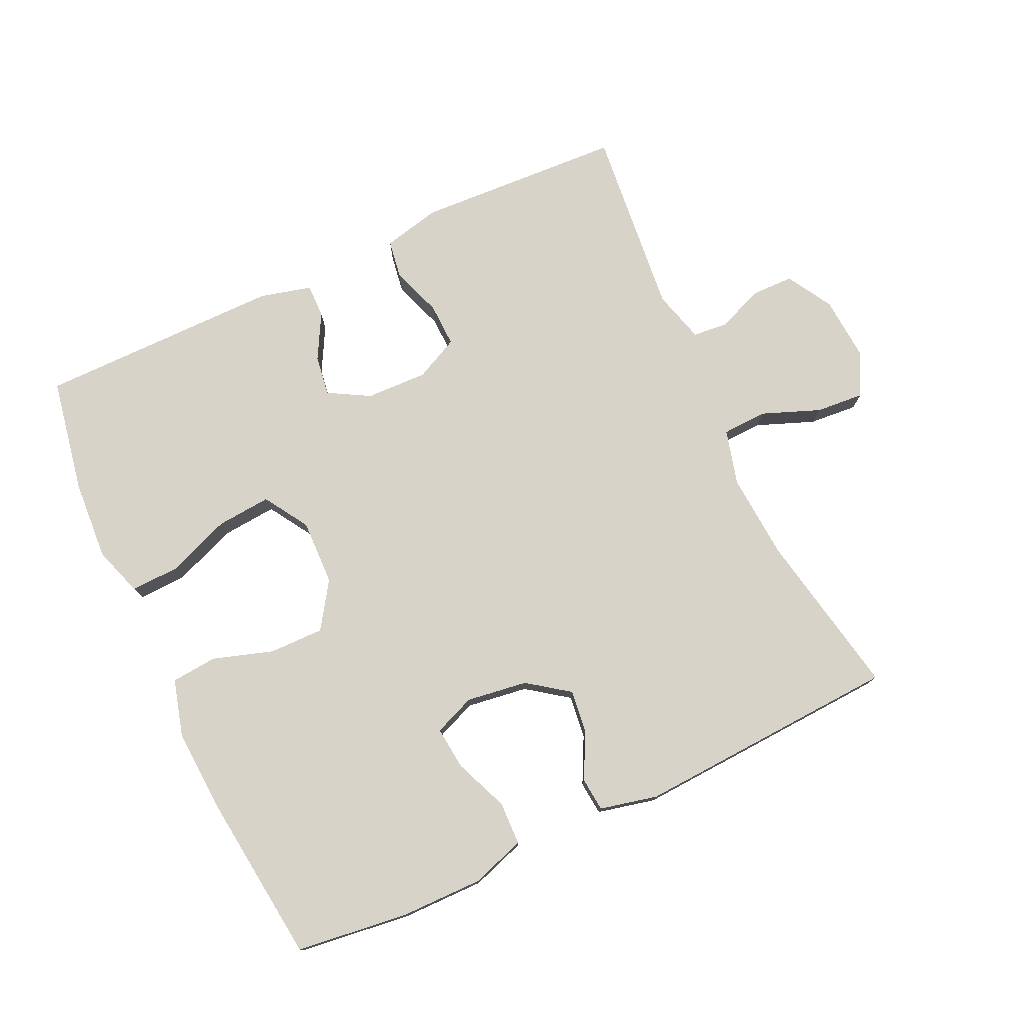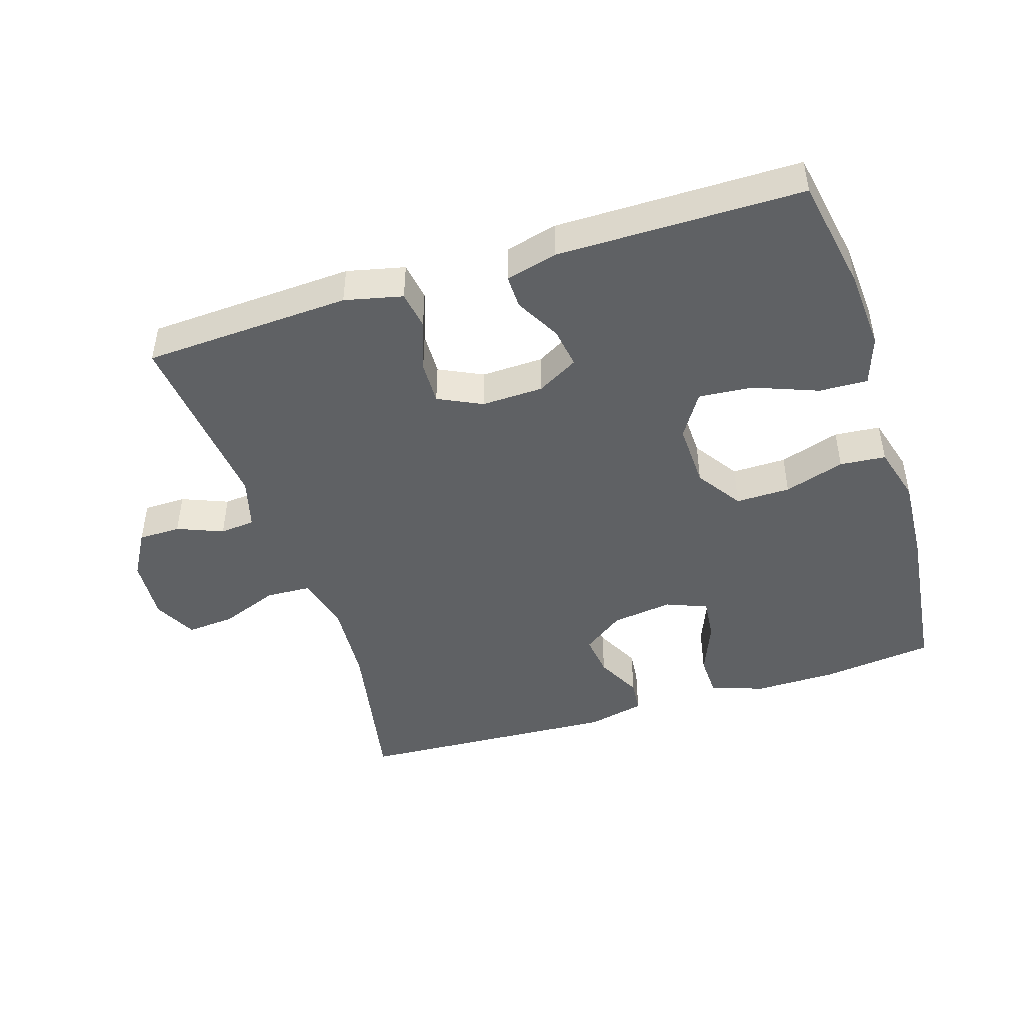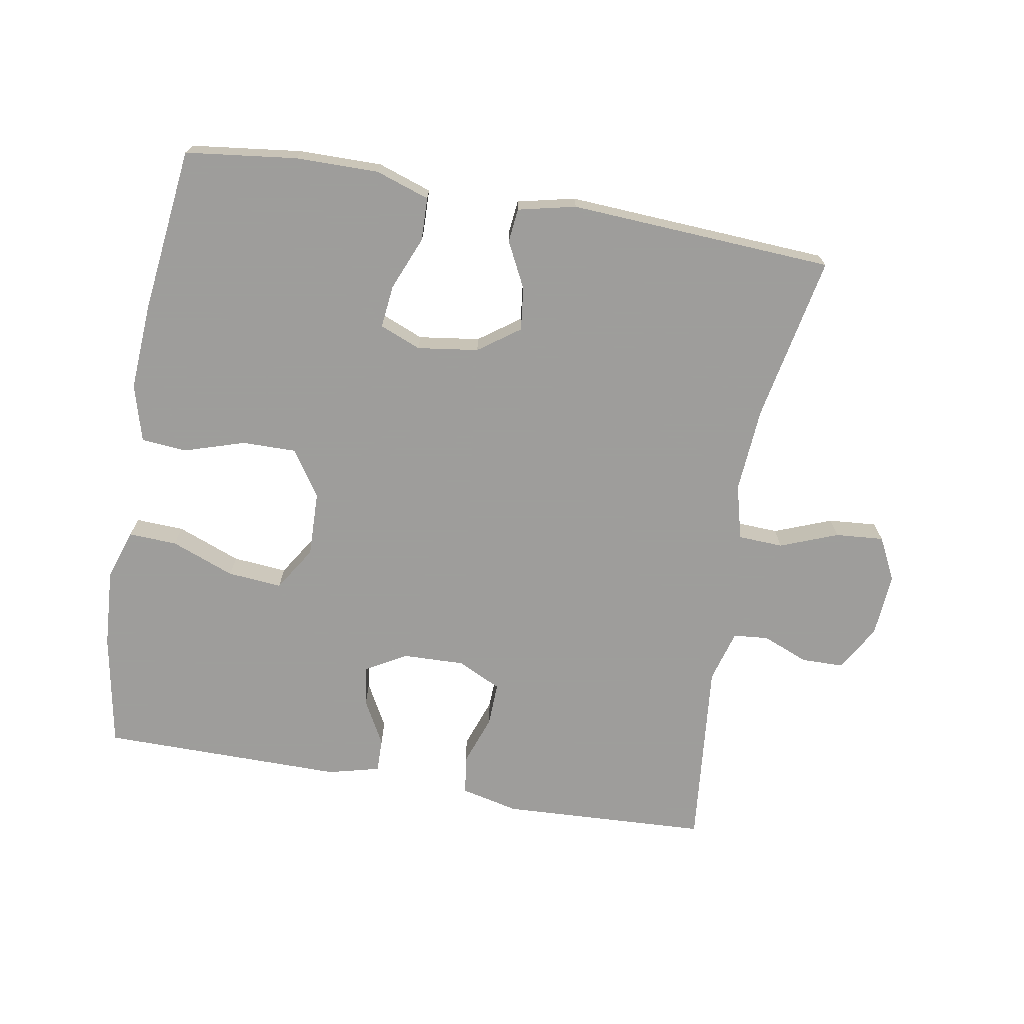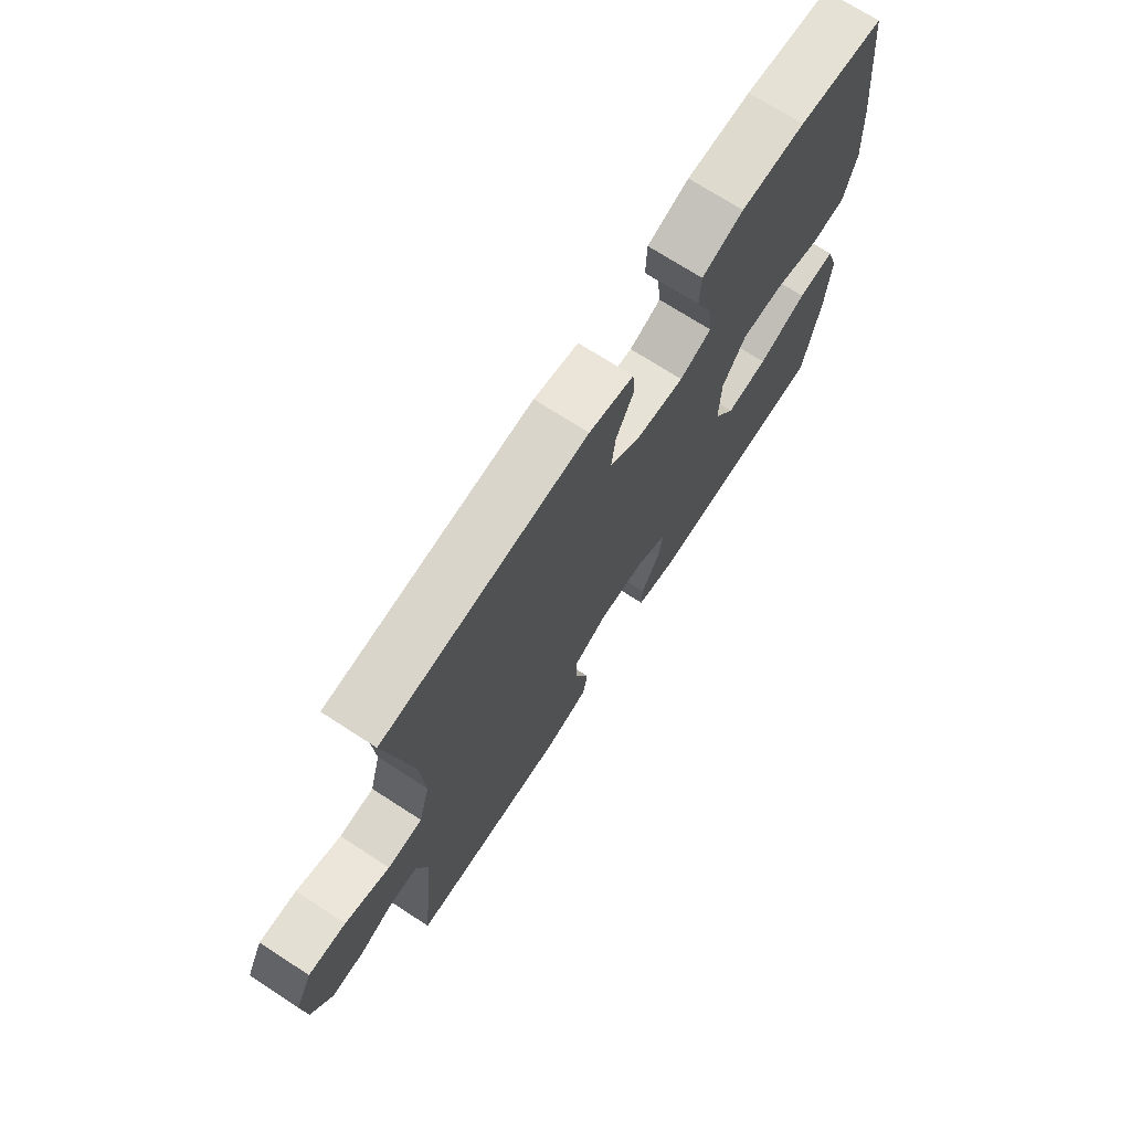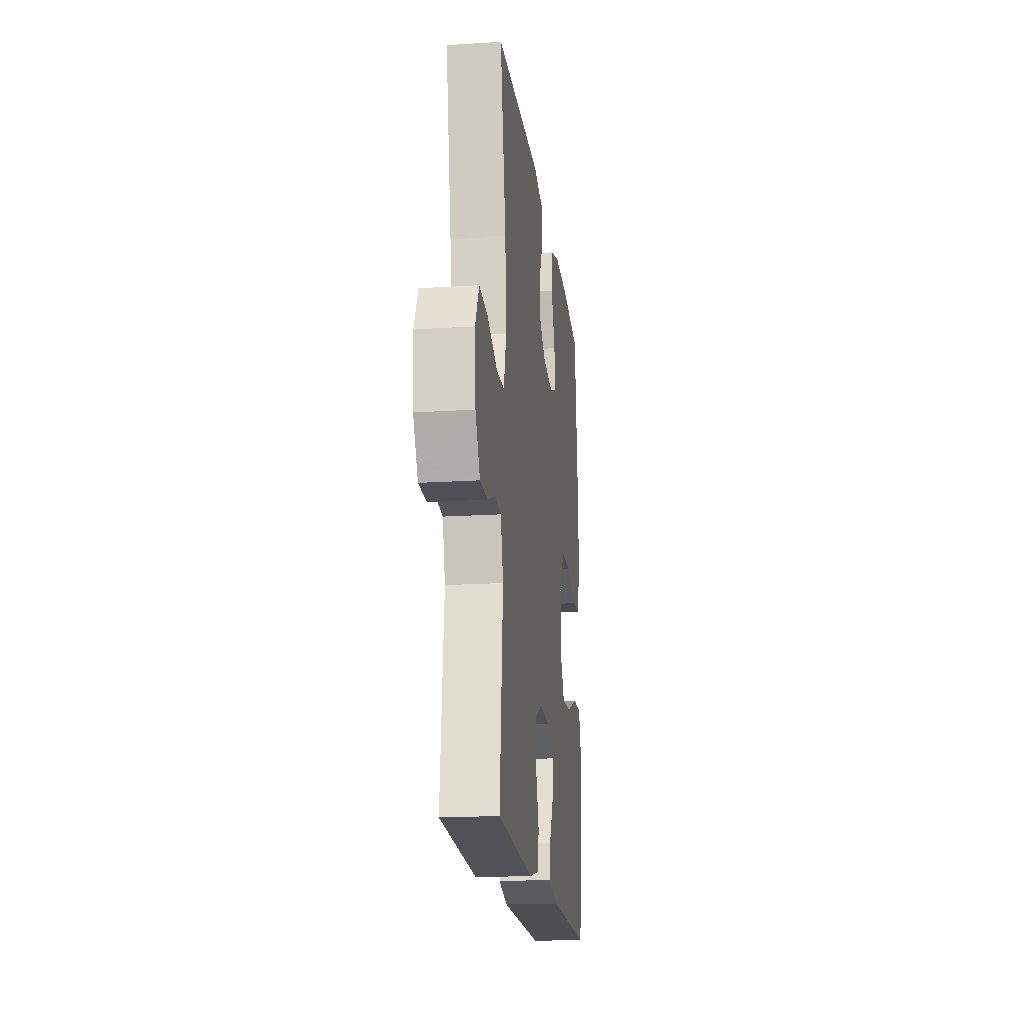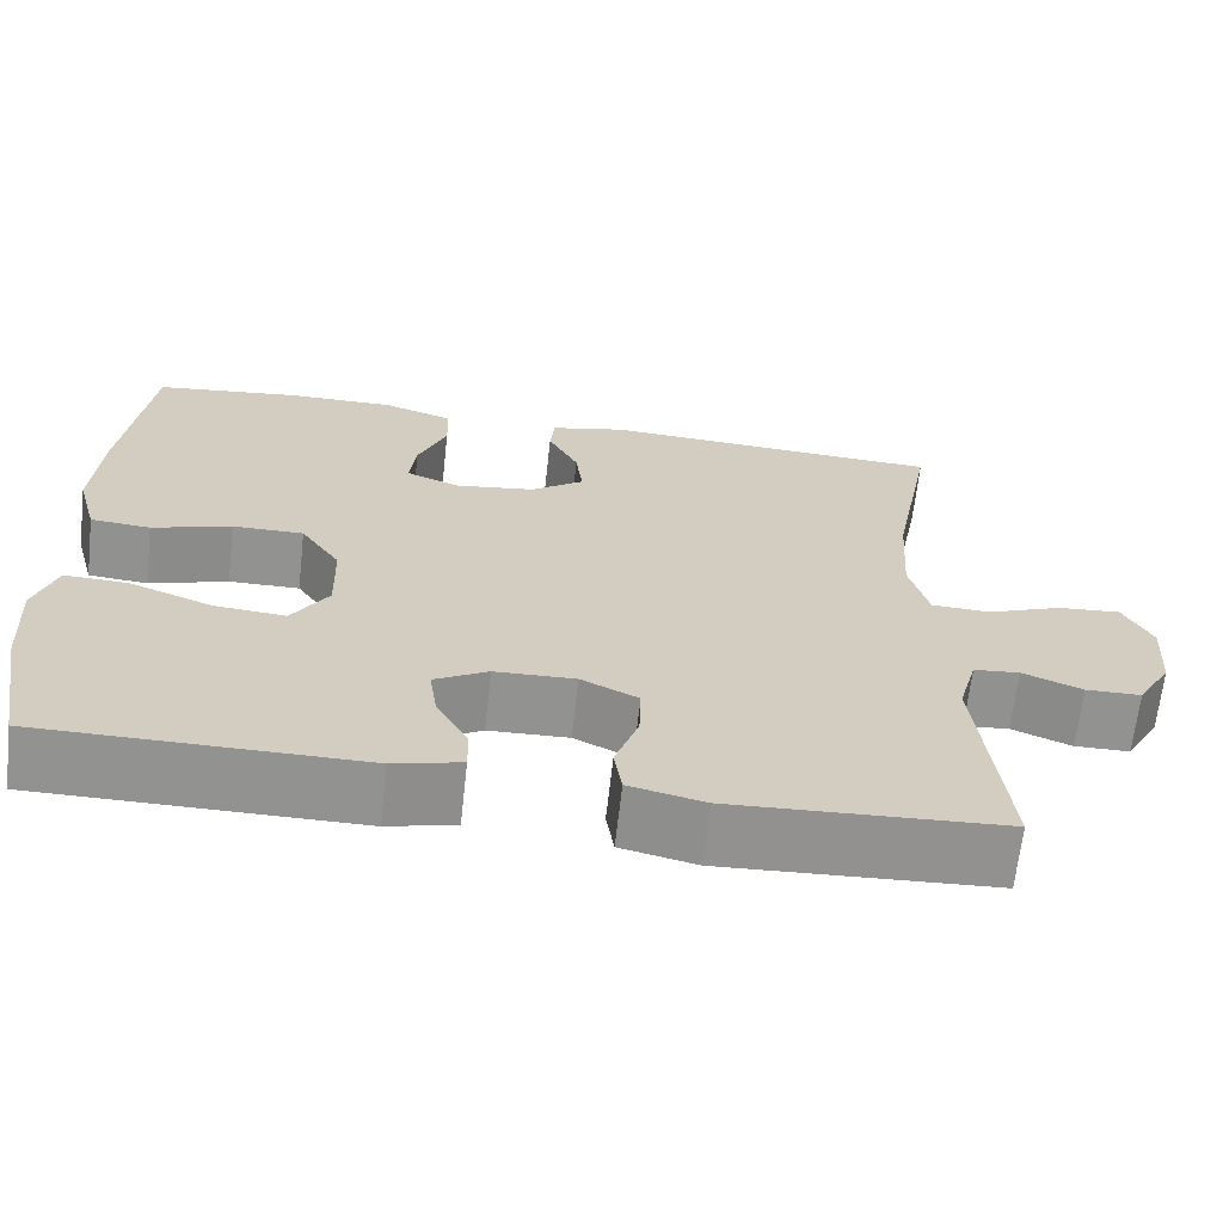
<metadata>
{"format":"obj","ext":"obj","renderer":"f3d","projection":"perspective","resolution":1024,"background":"white","views":[{"elev":76.8,"azim":-25.0,"up":"+Y"},{"elev":-45.7,"azim":-162.4,"up":"+Y"},{"elev":-70.7,"azim":-10.0,"up":"+Y"},{"elev":71.6,"azim":122.9,"up":"+Z"},{"elev":-18.6,"azim":96.9,"up":"+Z"},{"elev":-66.2,"azim":-6.4,"up":"+Z"}]}
</metadata>
<code>
v 0.5 0.07 -0.5
v 0.187 0.07 -0.516
v 0.1 0.07 -0.496
v 0.091 0.07 -0.438
v 0.118 0.07 -0.361
v 0.12 0.07 -0.295
v 0.054 0.07 -0.263
v -0.039 0.07 -0.266
v -0.101 0.07 -0.301
v -0.092 0.07 -0.362
v -0.055 0.07 -0.43
v -0.054 0.07 -0.481
v -0.132 0.07 -0.501
v -0.5 0.07 -0.5
v -0.532 0.07 -0.327
v -0.54 0.07 -0.206
v -0.515 0.07 -0.131
v -0.442 0.07 -0.134
v -0.346 0.07 -0.171
v -0.264 0.07 -0.178
v -0.222 0.07 -0.111
v -0.225 0.07 -0.012
v -0.271 0.07 0.057
v -0.353 0.07 0.056
v -0.444 0.07 0.027
v -0.513 0.07 0.033
v -0.537 0.07 0.119
v -0.529 0.07 0.25
v -0.5 0.07 0.5
v -0.332 0.07 0.521
v -0.207 0.07 0.522
v -0.126 0.07 0.495
v -0.124 0.07 0.43
v -0.157 0.07 0.349
v -0.164 0.07 0.284
v -0.102 0.07 0.259
v -0.01 0.07 0.272
v 0.052 0.07 0.317
v 0.044 0.07 0.382
v 0.009 0.07 0.451
v 0.014 0.07 0.502
v 0.101 0.07 0.522
v 0.5 0.07 0.5
v 0.452 0.07 0.249
v 0.443 0.07 0.12
v 0.465 0.07 0.037
v 0.533 0.07 0.034
v 0.62 0.07 0.068
v 0.693 0.07 0.074
v 0.726 0.07 0.009
v 0.719 0.07 -0.088
v 0.679 0.07 -0.157
v 0.615 0.07 -0.158
v 0.546 0.07 -0.13
v 0.493 0.07 -0.135
v 0.471 0.07 -0.214
v 0.5 0 -0.5
v 0.187 0 -0.516
v 0.1 0 -0.496
v 0.091 0 -0.438
v 0.118 0 -0.361
v 0.12 0 -0.295
v 0.054 0 -0.263
v -0.039 0 -0.266
v -0.101 0 -0.301
v -0.092 0 -0.362
v -0.055 0 -0.43
v -0.054 0 -0.481
v -0.132 0 -0.501
v -0.5 0 -0.5
v -0.532 0 -0.327
v -0.54 0 -0.206
v -0.515 0 -0.131
v -0.442 0 -0.134
v -0.346 0 -0.171
v -0.264 0 -0.178
v -0.222 0 -0.111
v -0.225 0 -0.012
v -0.271 0 0.057
v -0.353 0 0.056
v -0.444 0 0.027
v -0.513 0 0.033
v -0.537 0 0.119
v -0.529 0 0.25
v -0.5 0 0.5
v -0.332 0 0.521
v -0.207 0 0.522
v -0.126 0 0.495
v -0.124 0 0.43
v -0.157 0 0.349
v -0.164 0 0.284
v -0.102 0 0.259
v -0.01 0 0.272
v 0.052 0 0.317
v 0.044 0 0.382
v 0.009 0 0.451
v 0.014 0 0.502
v 0.101 0 0.522
v 0.5 0 0.5
v 0.452 0 0.249
v 0.443 0 0.12
v 0.465 0 0.037
v 0.533 0 0.034
v 0.62 0 0.068
v 0.693 0 0.074
v 0.726 0 0.009
v 0.719 0 -0.088
v 0.679 0 -0.157
v 0.615 0 -0.158
v 0.546 0 -0.13
v 0.493 0 -0.135
v 0.471 0 -0.214
f 51 52 53 54
f 51 54 55
f 50 51 55
f 47 48 49 50
f 46 47 50 55
f 45 46 55 56
f 41 42 43 44
f 39 40 41 44
f 38 39 44 45
f 37 38 45 56
f 31 32 33 34
f 31 34 35
f 30 31 35
f 29 30 35
f 28 29 35
f 27 28 35 36
f 24 25 26 27
f 23 24 27 36
f 16 17 18 19
f 16 19 20
f 15 16 20
f 14 15 20
f 13 14 20
f 10 11 12 13
f 9 10 13 20
f 8 9 20 21
f 2 3 4 5
f 2 5 6
f 1 2 6
f 56 1 6
f 37 56 6 7
f 22 23 36 37
f 21 22 37
f 7 8 21 37
f 110 109 108 107
f 111 110 107
f 111 107 106
f 106 105 104 103
f 111 106 103 102
f 112 111 102 101
f 100 99 98 97
f 100 97 96 95
f 101 100 95 94
f 112 101 94 93
f 90 89 88 87
f 91 90 87
f 91 87 86
f 91 86 85
f 91 85 84
f 92 91 84 83
f 83 82 81 80
f 92 83 80 79
f 75 74 73 72
f 76 75 72
f 76 72 71
f 76 71 70
f 76 70 69
f 69 68 67 66
f 76 69 66 65
f 77 76 65 64
f 61 60 59 58
f 62 61 58
f 62 58 57
f 62 57 112
f 63 62 112 93
f 93 92 79 78
f 93 78 77
f 93 77 64 63
f 1 57 58 2
f 2 58 59 3
f 3 59 60 4
f 4 60 61 5
f 5 61 62 6
f 6 62 63 7
f 7 63 64 8
f 8 64 65 9
f 9 65 66 10
f 10 66 67 11
f 11 67 68 12
f 12 68 69 13
f 13 69 70 14
f 14 70 71 15
f 15 71 72 16
f 16 72 73 17
f 17 73 74 18
f 18 74 75 19
f 19 75 76 20
f 20 76 77 21
f 21 77 78 22
f 22 78 79 23
f 23 79 80 24
f 24 80 81 25
f 25 81 82 26
f 26 82 83 27
f 27 83 84 28
f 28 84 85 29
f 29 85 86 30
f 30 86 87 31
f 31 87 88 32
f 32 88 89 33
f 33 89 90 34
f 34 90 91 35
f 35 91 92 36
f 36 92 93 37
f 37 93 94 38
f 38 94 95 39
f 39 95 96 40
f 40 96 97 41
f 41 97 98 42
f 42 98 99 43
f 43 99 100 44
f 44 100 101 45
f 45 101 102 46
f 46 102 103 47
f 47 103 104 48
f 48 104 105 49
f 49 105 106 50
f 50 106 107 51
f 51 107 108 52
f 52 108 109 53
f 53 109 110 54
f 54 110 111 55
f 55 111 112 56
f 56 112 57 1

</code>
